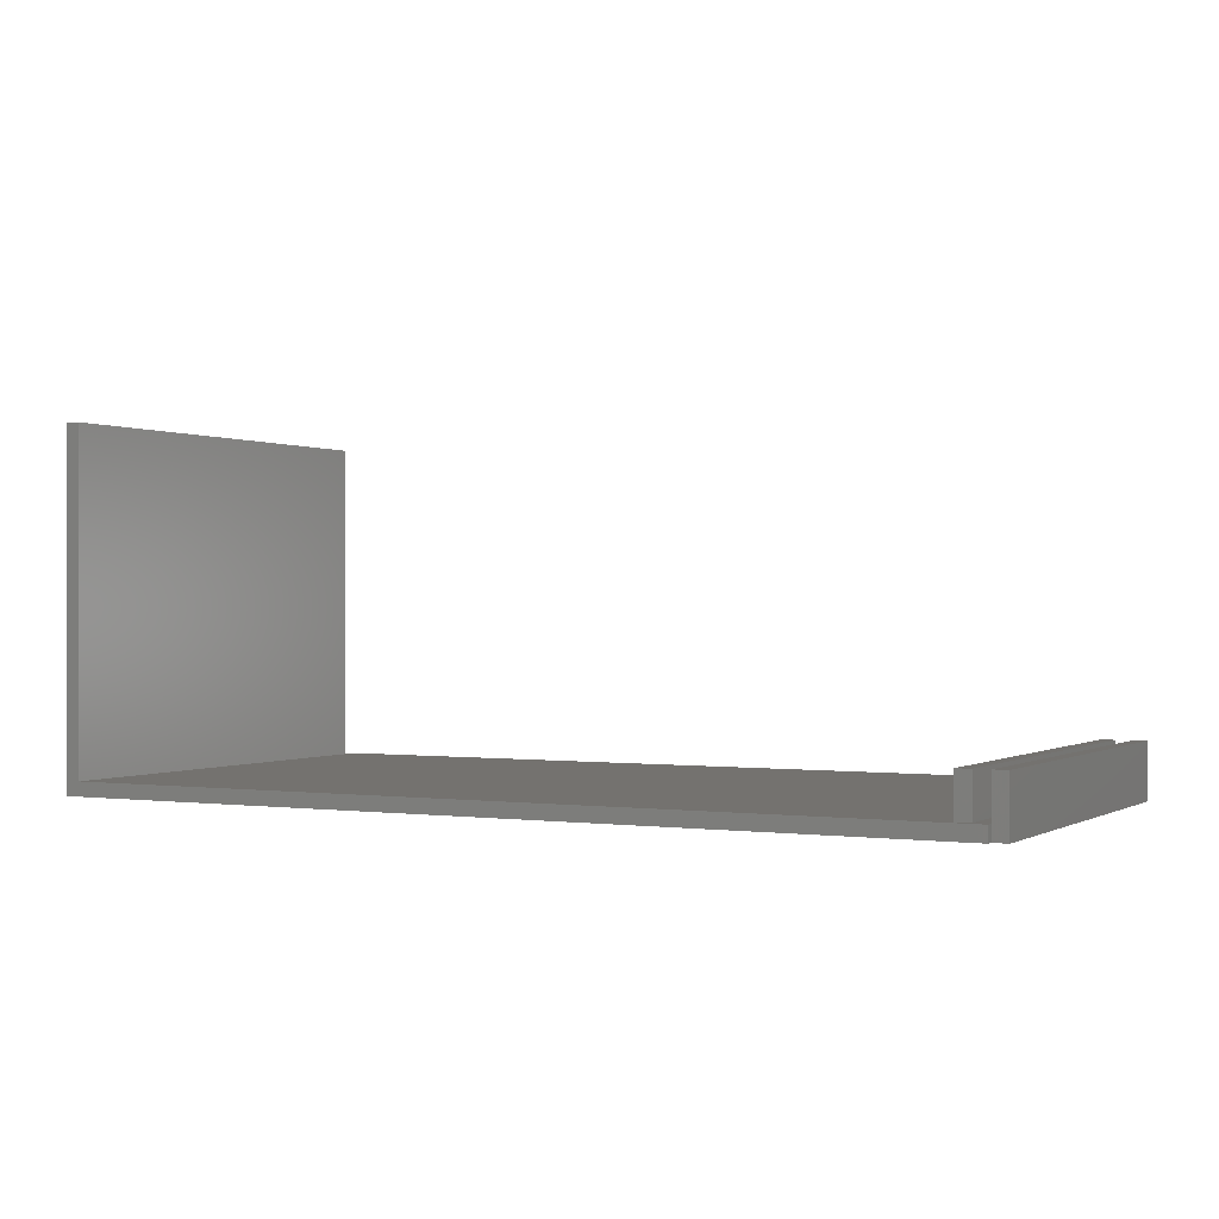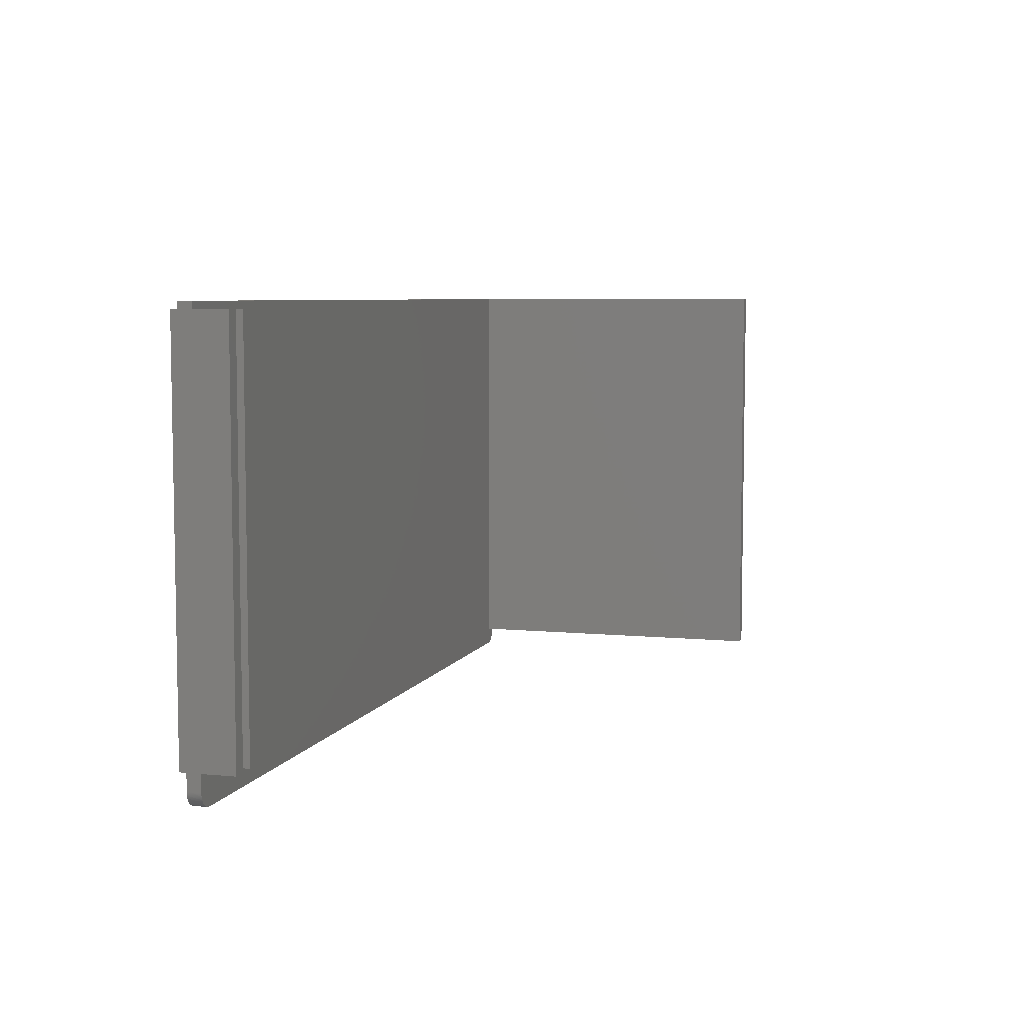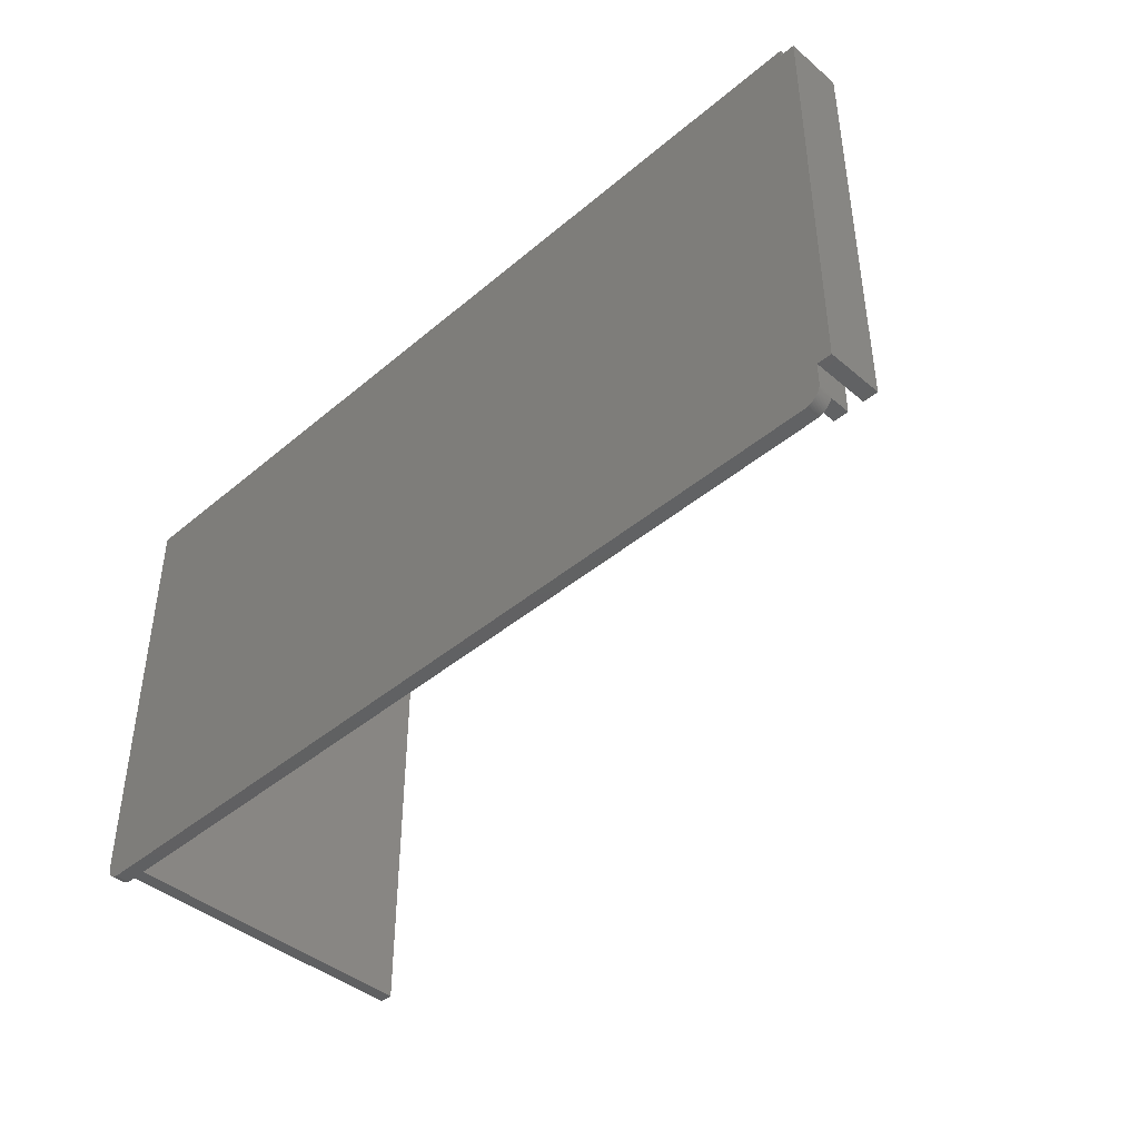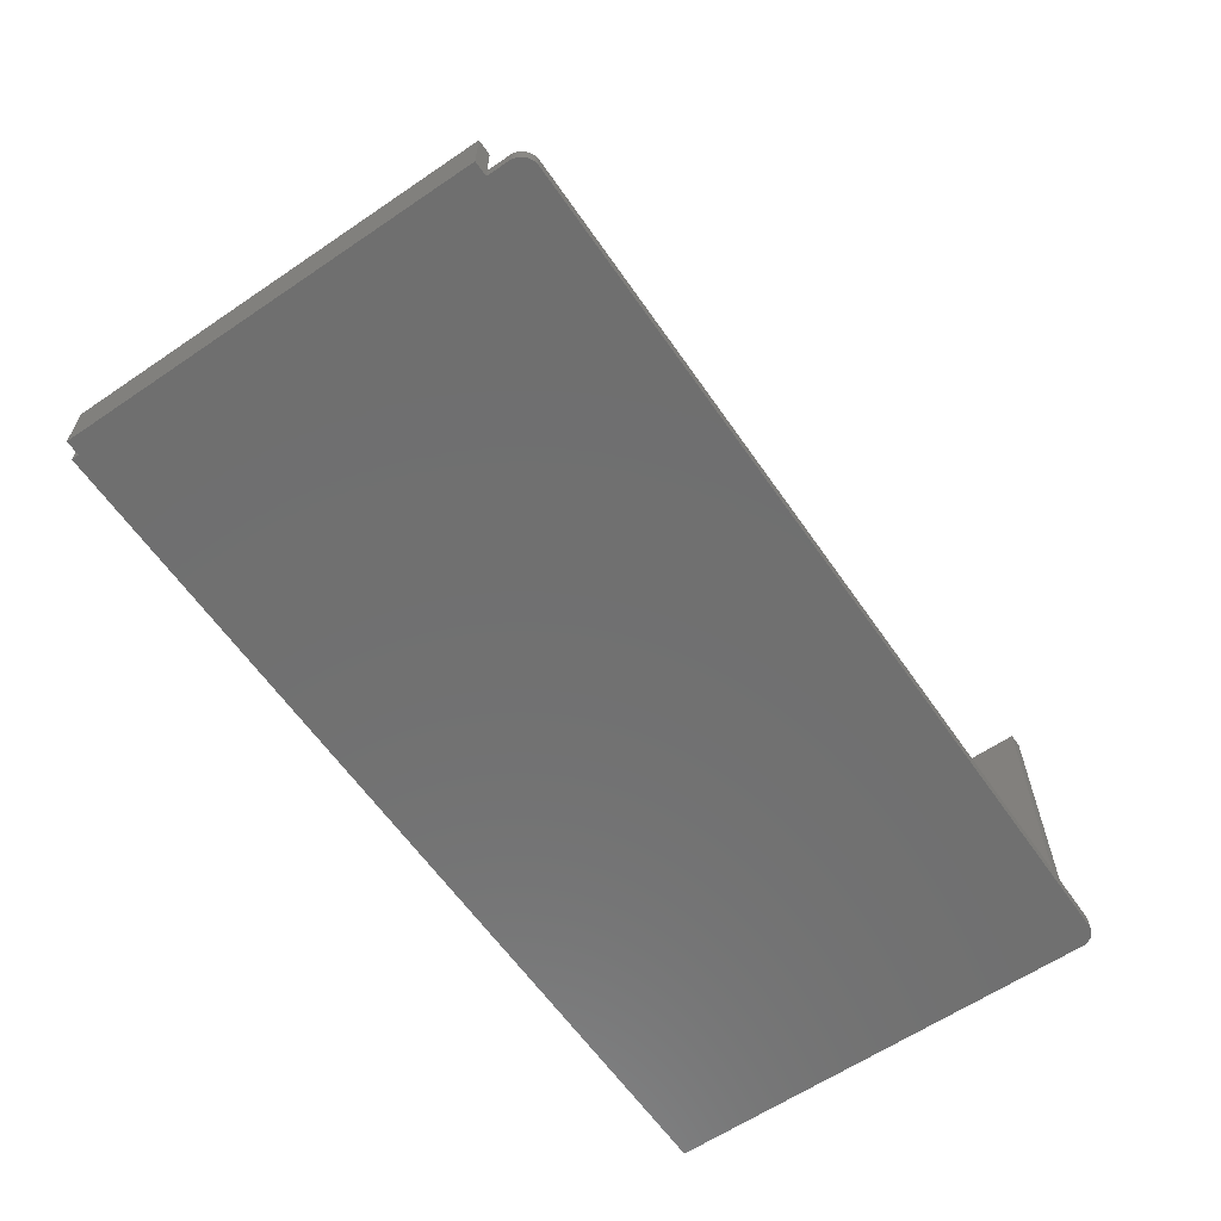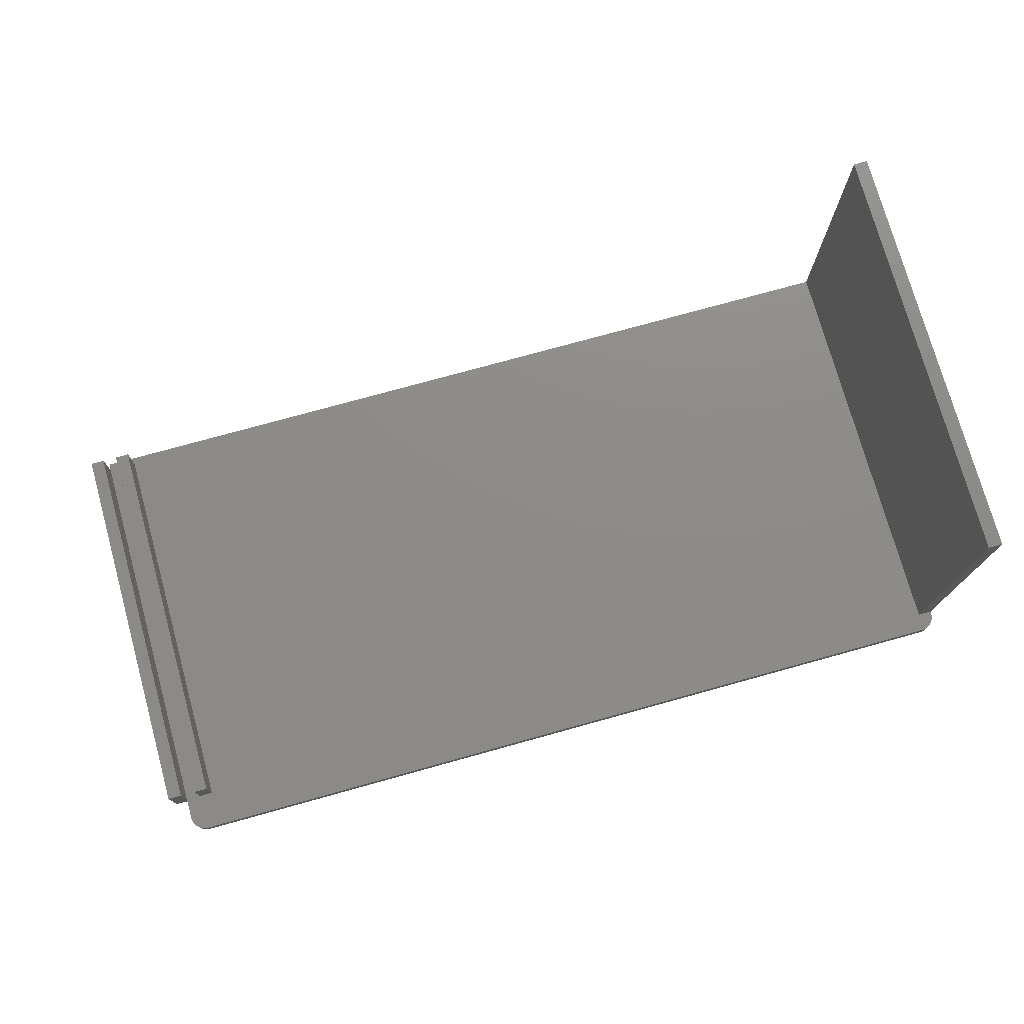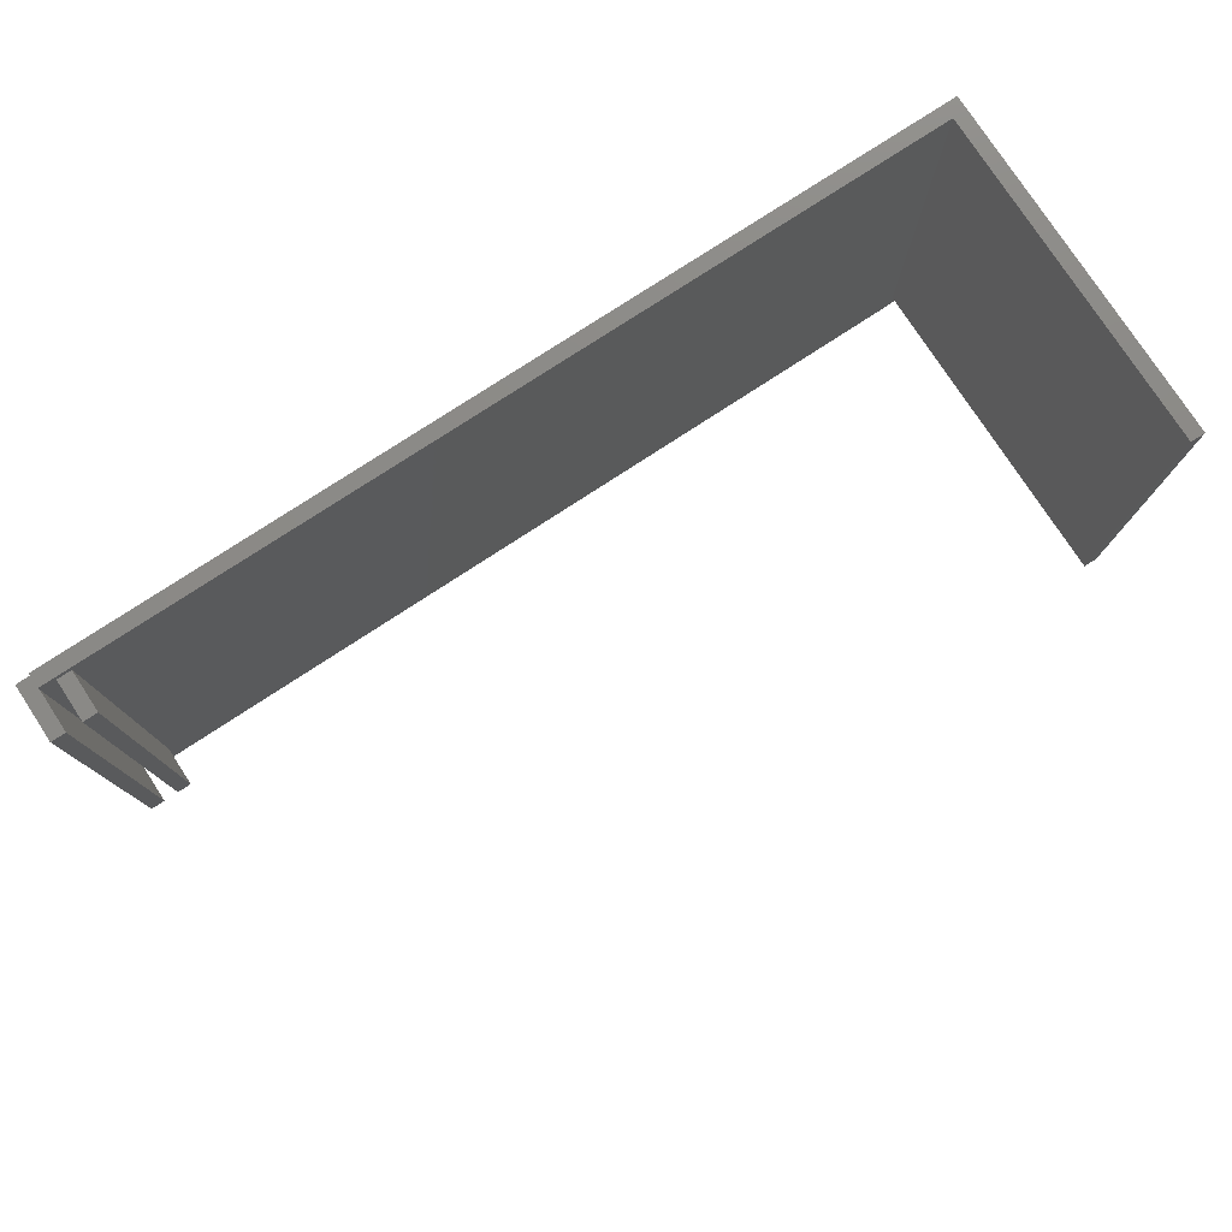
<metadata>
{"format":"stl","ext":"stl","renderer":"f3d","projection":"perspective","resolution":1024,"background":"white","views":[{"elev":0.1,"azim":-152.2,"up":"+Z"},{"elev":6.4,"azim":-73.7,"up":"+Y"},{"elev":-42.7,"azim":-135.0,"up":"+Y"},{"elev":-61.6,"azim":-55.4,"up":"+Z"},{"elev":75.3,"azim":-15.5,"up":"+Z"},{"elev":77.9,"azim":-33.2,"up":"+Y"}]}
</metadata>
<code>
# stl→obj: 160 verts, 316 faces
v -52.95 -27.74 0
v -52.85 -27.75 1.75
v -52.95 -27.74 1.75
v -52.85 -27.75 0
v -52.75 -27.75 1.75
v -52.75 -27.75 0
v -53.04 -27.73 0
v -53.04 -27.73 1.75
v -54.56 -26.61 0
v -54.6 -26.52 1.75
v -54.6 -26.52 0
v -54.56 -26.61 1.75
v -53.42 -27.63 0
v -53.33 -27.66 1.75
v -53.42 -27.63 1.75
v -53.33 -27.66 0
v -54.69 -26.24 0
v -54.71 -26.14 1.75
v -54.71 -26.14 0
v -54.69 -26.24 1.75
v -53.78 -27.47 0
v -53.69 -27.51 1.75
v -53.78 -27.47 1.75
v -53.69 -27.51 0
v -54.23 -27.09 0
v -54.3 -27.02 1.75
v -54.3 -27.02 0
v -54.23 -27.09 1.75
v -53.86 -27.41 0
v -53.86 -27.41 1.75
v -53.61 -27.56 1.75
v -53.61 -27.56 0
v -54.73 -26.04 0
v -54.74 -25.95 1.75
v -54.74 -25.95 0
v -54.73 -26.04 1.75
v -54.75 -25.85 0
v -54.75 -25.75 1.75
v -54.75 -25.75 0
v -54.75 -25.85 1.75
v -54.02 -27.3 0
v -53.94 -27.36 1.75
v -54.02 -27.3 1.75
v -53.94 -27.36 0
v -53.52 -27.6 1.75
v -53.52 -27.6 0
v -54.63 -26.42 0
v -54.66 -26.33 1.75
v -54.66 -26.33 0
v -54.63 -26.42 1.75
v -54.36 -26.94 0
v -54.41 -26.86 1.75
v -54.41 -26.86 0
v -54.36 -26.94 1.75
v -53.14 -27.71 0
v -53.14 -27.71 1.75
v -54.47 -26.78 0
v -54.51 -26.69 1.75
v -54.51 -26.69 0
v -54.47 -26.78 1.75
v -53.24 -27.69 0
v -53.24 -27.69 1.75
v -54.16 -27.16 0
v -54.09 -27.23 1.75
v -54.16 -27.16 1.75
v -54.09 -27.23 0
v 54.74 -25.95 1.75
v 54.75 -25.85 0
v 54.75 -25.85 1.75
v 54.74 -25.95 0
v 54.75 -25.75 0
v 54.75 -25.75 1.75
v 54.73 -26.04 1.75
v 54.73 -26.04 0
v 53.52 -27.6 0
v 53.61 -27.56 1.75
v 53.52 -27.6 1.75
v 53.61 -27.56 0
v 54.63 -26.42 1.75
v 54.66 -26.33 0
v 54.66 -26.33 1.75
v 54.63 -26.42 0
v 53.14 -27.71 0
v 53.24 -27.69 1.75
v 53.14 -27.71 1.75
v 53.24 -27.69 0
v 54.47 -26.78 1.75
v 54.51 -26.69 0
v 54.51 -26.69 1.75
v 54.47 -26.78 0
v 54.02 -27.3 0
v 54.09 -27.23 1.75
v 54.02 -27.3 1.75
v 54.09 -27.23 0
v 54.41 -26.86 1.75
v 54.41 -26.86 0
v 54.56 -26.61 0
v 54.56 -26.61 1.75
v 52.95 -27.74 0
v 53.04 -27.73 1.75
v 52.95 -27.74 1.75
v 53.04 -27.73 0
v 52.75 -27.75 0
v 52.85 -27.75 1.75
v 52.75 -27.75 1.75
v 52.85 -27.75 0
v 54.3 -27.02 1.75
v 54.36 -26.94 0
v 54.36 -26.94 1.75
v 54.3 -27.02 0
v 54.6 -26.52 0
v 54.6 -26.52 1.75
v 53.33 -27.66 0
v 53.42 -27.63 1.75
v 53.33 -27.66 1.75
v 53.42 -27.63 0
v 53.86 -27.41 0
v 53.94 -27.36 1.75
v 53.86 -27.41 1.75
v 53.94 -27.36 0
v 54.71 -26.14 1.75
v 54.71 -26.14 0
v 53.69 -27.51 0
v 53.78 -27.47 1.75
v 53.69 -27.51 1.75
v 53.78 -27.47 0
v 54.69 -26.24 1.75
v 54.69 -26.24 0
v 54.16 -27.16 1.75
v 54.23 -27.09 0
v 54.23 -27.09 1.75
v 54.16 -27.16 0
v -56.5 -23.12 0
v -54.75 26.88 0
v -54.75 -23.12 0
v -56.5 26.88 0
v 54.75 27.75 0
v -54.75 27.75 0
v 53 27.75 42.75
v 54.75 -25.5 42.75
v 54.75 27.75 42.75
v 53 -25.5 42.75
v 53 27.75 1.75
v -54.75 27.75 1.75
v -54.75 26.88 1.75
v -54.75 -23.12 1.75
v -54.75 -23.12 6.75
v -54.75 26.88 6.75
v 54.75 -25.5 1.75
v -51.15 -23.12 1.75
v 53 -25.5 1.75
v -51.15 26.88 1.75
v -52.9 -23.12 1.75
v -52.9 26.88 1.75
v -51.15 -23.12 6.75
v -52.9 -23.12 6.75
v -52.9 26.88 6.75
v -51.15 26.88 6.75
v -56.5 -23.12 6.75
v -56.5 26.88 6.75
f 1 2 3
f 2 1 4
f 4 5 2
f 5 4 6
f 7 3 8
f 3 7 1
f 9 10 11
f 10 9 12
f 13 14 15
f 14 13 16
f 17 18 19
f 18 17 20
f 21 22 23
f 22 21 24
f 25 26 27
f 26 25 28
f 29 23 30
f 23 29 21
f 24 31 22
f 31 24 32
f 33 34 35
f 34 33 36
f 37 38 39
f 38 37 40
f 41 42 43
f 42 41 44
f 32 45 31
f 45 32 46
f 47 48 49
f 48 47 50
f 51 52 53
f 52 51 54
f 44 30 42
f 30 44 29
f 35 40 37
f 40 35 34
f 55 8 56
f 8 55 7
f 57 58 59
f 58 57 60
f 11 50 47
f 50 11 10
f 61 56 62
f 56 61 55
f 63 64 65
f 64 63 66
f 16 62 14
f 62 16 61
f 53 60 57
f 60 53 52
f 27 54 51
f 54 27 26
f 59 12 9
f 12 59 58
f 46 15 45
f 15 46 13
f 63 28 25
f 28 63 65
f 19 36 33
f 36 19 18
f 49 20 17
f 20 49 48
f 66 43 64
f 43 66 41
f 67 68 69
f 68 67 70
f 69 71 72
f 71 69 68
f 73 70 67
f 70 73 74
f 75 76 77
f 76 75 78
f 79 80 81
f 80 79 82
f 83 84 85
f 84 83 86
f 87 88 89
f 88 87 90
f 91 92 93
f 92 91 94
f 95 90 87
f 90 95 96
f 89 97 98
f 97 89 88
f 99 100 101
f 100 99 102
f 103 104 105
f 104 103 106
f 107 108 109
f 108 107 110
f 98 111 112
f 111 98 97
f 113 114 115
f 114 113 116
f 117 118 119
f 118 117 120
f 109 96 95
f 96 109 108
f 106 101 104
f 101 106 99
f 121 74 73
f 74 121 122
f 123 124 125
f 124 123 126
f 116 77 114
f 77 116 75
f 127 122 121
f 122 127 128
f 129 130 131
f 130 129 132
f 81 128 127
f 128 81 80
f 126 119 124
f 119 126 117
f 120 93 118
f 93 120 91
f 78 125 76
f 125 78 123
f 112 82 79
f 82 112 111
f 94 129 92
f 129 94 132
f 102 85 100
f 85 102 83
f 86 115 84
f 115 86 113
f 131 110 107
f 110 131 130
f 6 105 5
f 105 6 103
f 133 134 135
f 134 133 136
f 103 71 68
f 103 68 70
f 103 70 74
f 103 74 122
f 103 122 128
f 103 128 80
f 103 80 82
f 103 82 111
f 103 111 97
f 103 97 88
f 103 88 90
f 103 90 96
f 103 96 108
f 103 108 110
f 103 110 130
f 103 130 132
f 103 132 94
f 103 94 91
f 103 91 120
f 103 120 117
f 103 117 126
f 103 126 123
f 103 123 78
f 103 78 75
f 103 75 116
f 103 116 113
f 103 113 86
f 103 86 83
f 103 83 102
f 103 102 99
f 103 99 106
f 71 103 137
f 135 103 6
f 39 6 4
f 39 4 1
f 39 1 7
f 39 7 55
f 39 55 61
f 39 61 16
f 39 16 13
f 39 13 46
f 39 46 32
f 39 32 24
f 39 24 21
f 39 21 29
f 39 29 44
f 39 44 41
f 39 41 66
f 39 66 63
f 39 63 25
f 39 25 27
f 39 27 51
f 39 51 53
f 39 53 57
f 39 57 59
f 39 59 9
f 39 9 11
f 39 11 47
f 39 47 49
f 39 49 17
f 39 17 19
f 39 19 33
f 39 33 35
f 39 35 37
f 6 39 135
f 103 135 137
f 134 137 135
f 137 134 138
f 139 140 141
f 140 139 142
f 141 143 139
f 137 143 141
f 138 143 137
f 143 138 144
f 134 144 138
f 144 134 145
f 39 146 135
f 146 39 38
f 147 145 148
f 145 147 146
f 149 141 140
f 141 149 137
f 71 149 72
f 149 71 137
f 150 151 143
f 104 151 105
f 151 104 101
f 150 143 152
f 144 152 143
f 146 153 154
f 38 153 146
f 153 38 3
f 3 38 8
f 8 38 56
f 56 38 62
f 62 38 14
f 14 38 15
f 15 38 45
f 45 38 31
f 31 38 22
f 22 38 23
f 23 38 30
f 30 38 42
f 42 38 43
f 43 38 64
f 64 38 65
f 65 38 28
f 28 38 26
f 26 38 54
f 54 38 52
f 52 38 60
f 60 38 58
f 58 38 12
f 12 38 10
f 10 38 50
f 50 38 48
f 48 38 20
f 20 38 18
f 18 38 36
f 152 144 154
f 145 154 144
f 146 154 145
f 36 38 34
f 34 38 40
f 151 72 149
f 72 151 69
f 69 151 67
f 67 151 73
f 73 151 121
f 121 151 127
f 127 151 81
f 81 151 79
f 79 151 112
f 112 151 98
f 98 151 89
f 89 151 87
f 87 151 95
f 95 151 109
f 109 151 107
f 107 151 131
f 131 151 129
f 129 151 92
f 92 151 93
f 93 151 118
f 118 151 119
f 119 151 124
f 124 151 125
f 125 151 76
f 76 151 77
f 77 151 114
f 114 151 115
f 115 151 84
f 84 151 85
f 85 151 100
f 100 151 101
f 151 150 105
f 150 5 105
f 153 5 150
f 5 153 2
f 2 153 3
f 151 139 143
f 139 151 142
f 151 140 142
f 140 151 149
f 153 155 156
f 155 153 150
f 157 155 158
f 155 157 156
f 152 157 158
f 157 152 154
f 153 157 154
f 157 153 156
f 155 152 158
f 152 155 150
f 159 146 147
f 133 146 159
f 146 133 135
f 160 147 148
f 147 160 159
f 145 160 148
f 136 145 134
f 145 136 160
f 133 160 136
f 160 133 159

</code>
